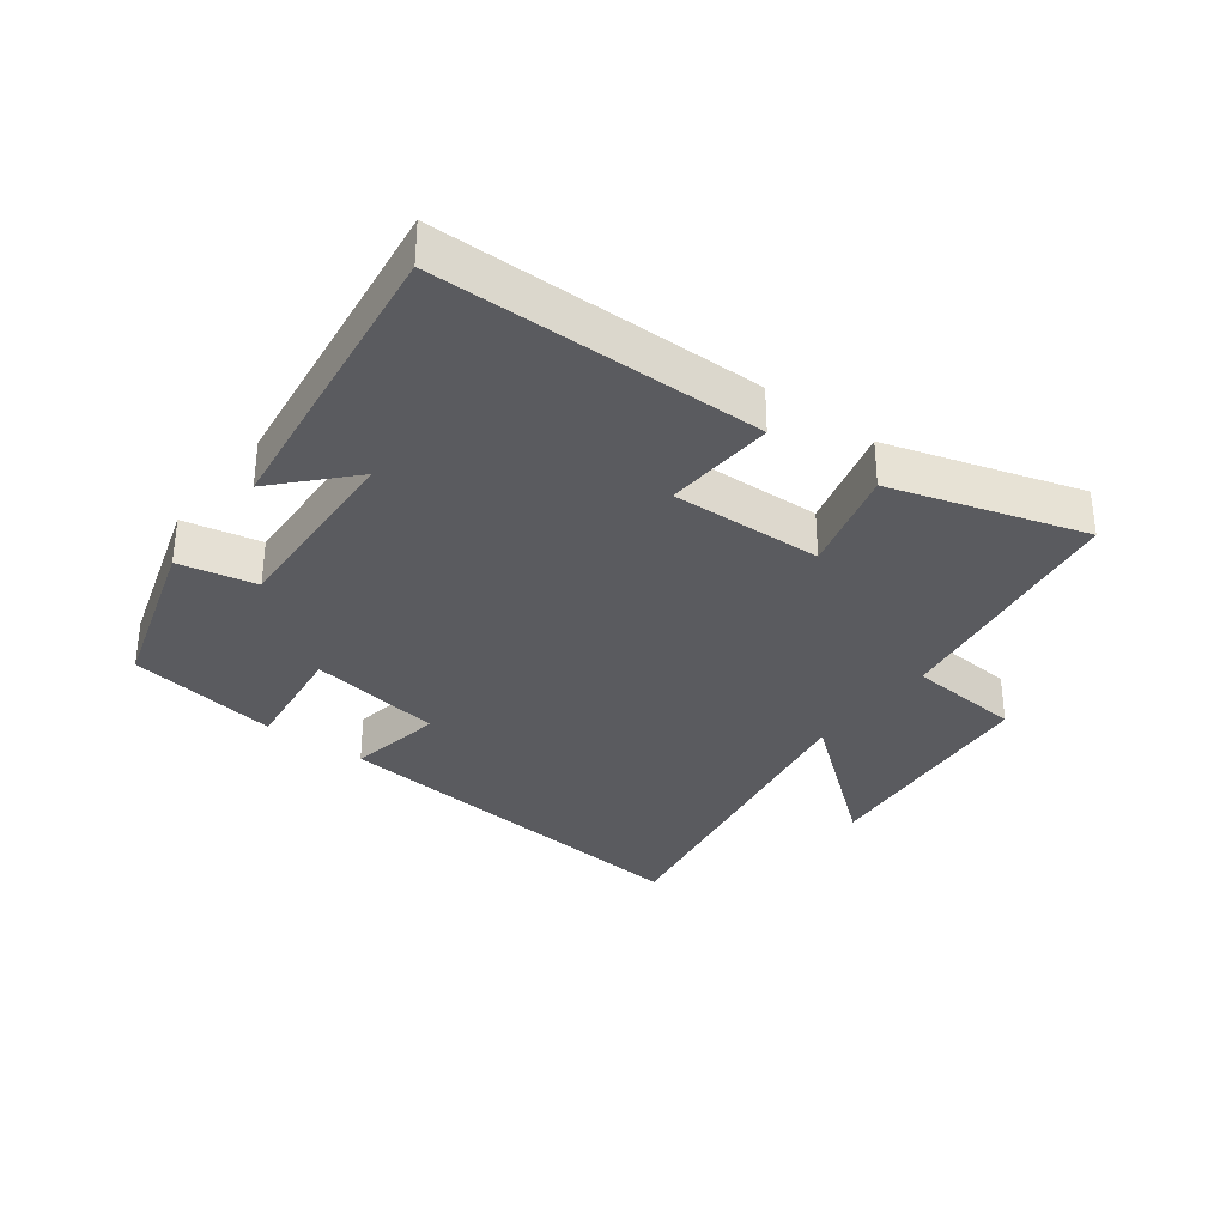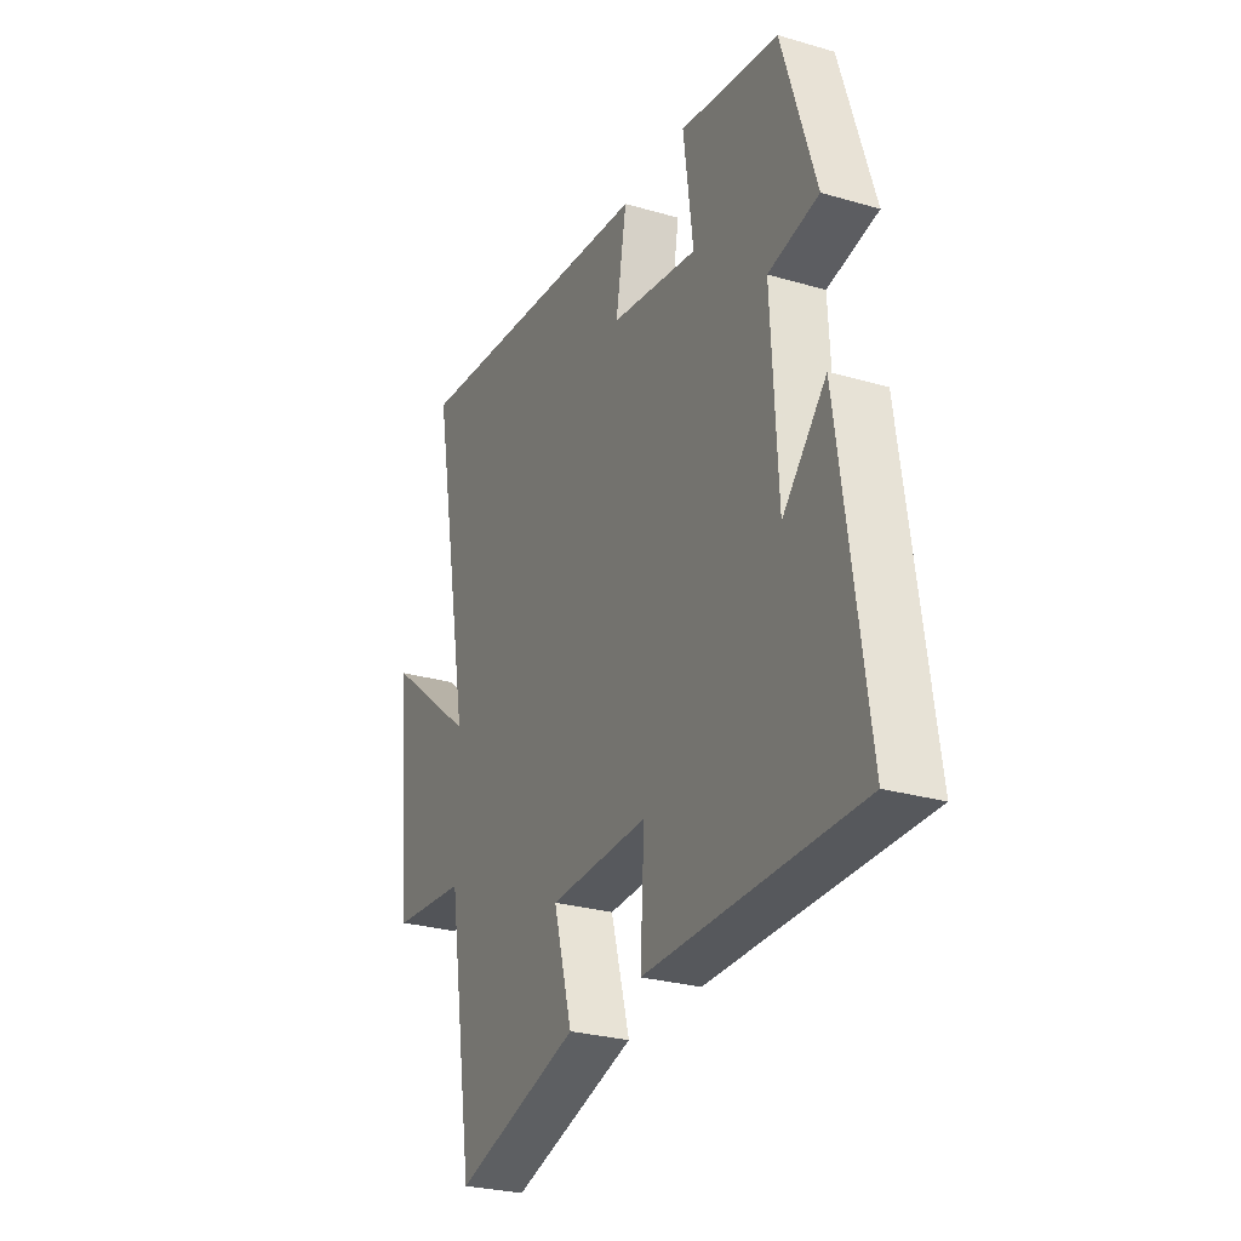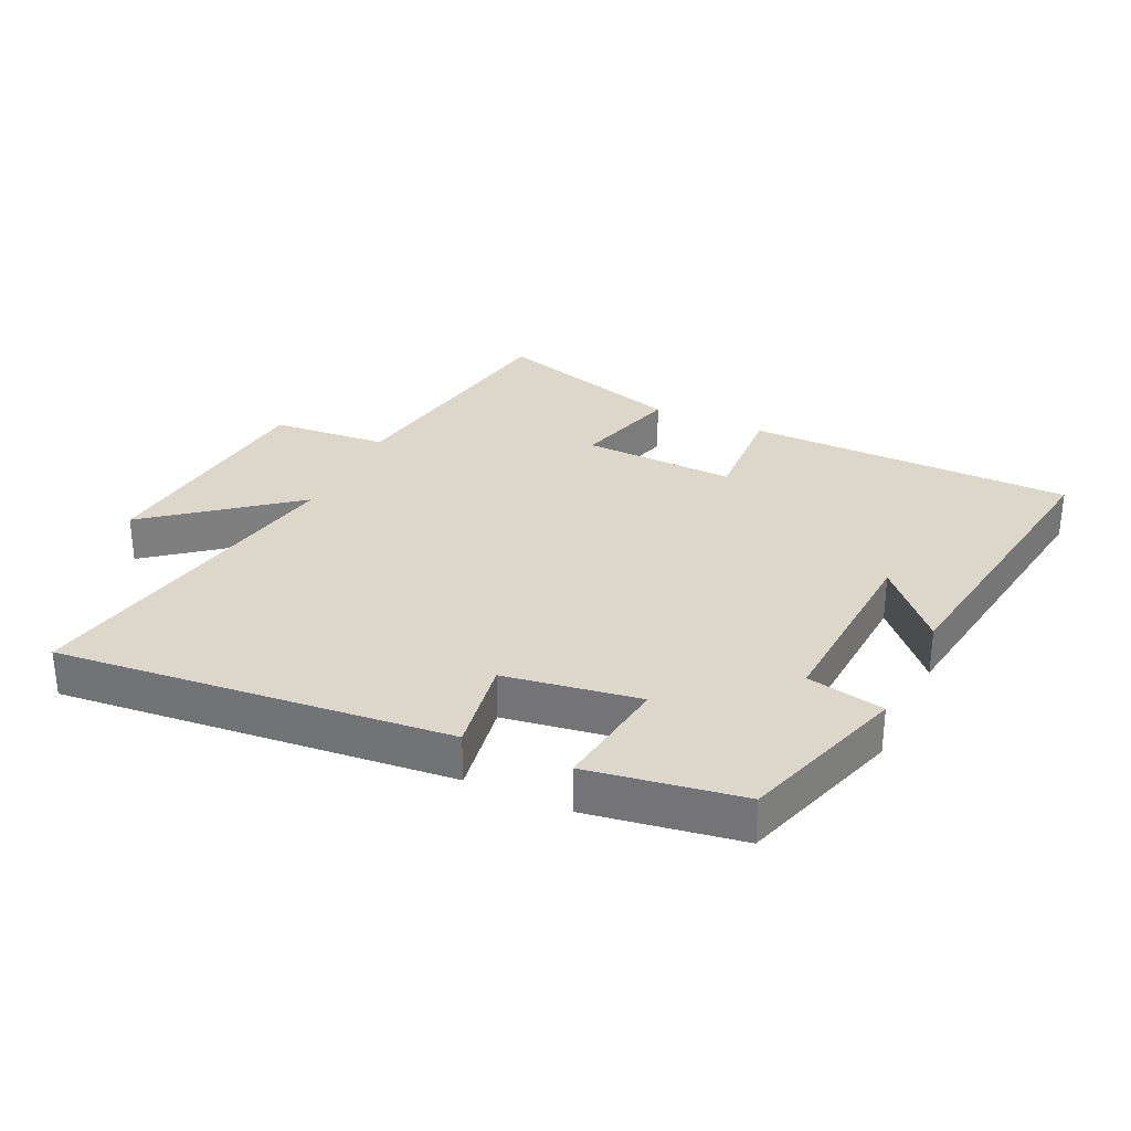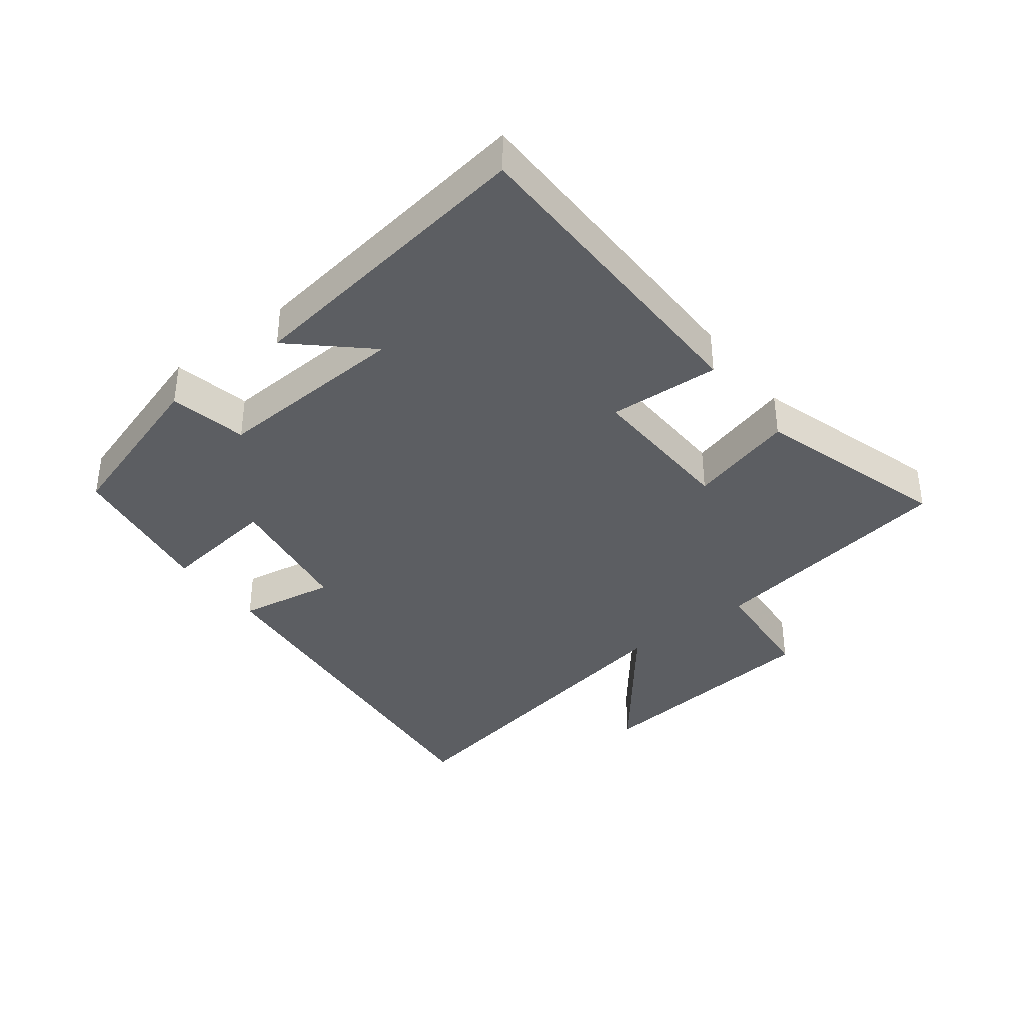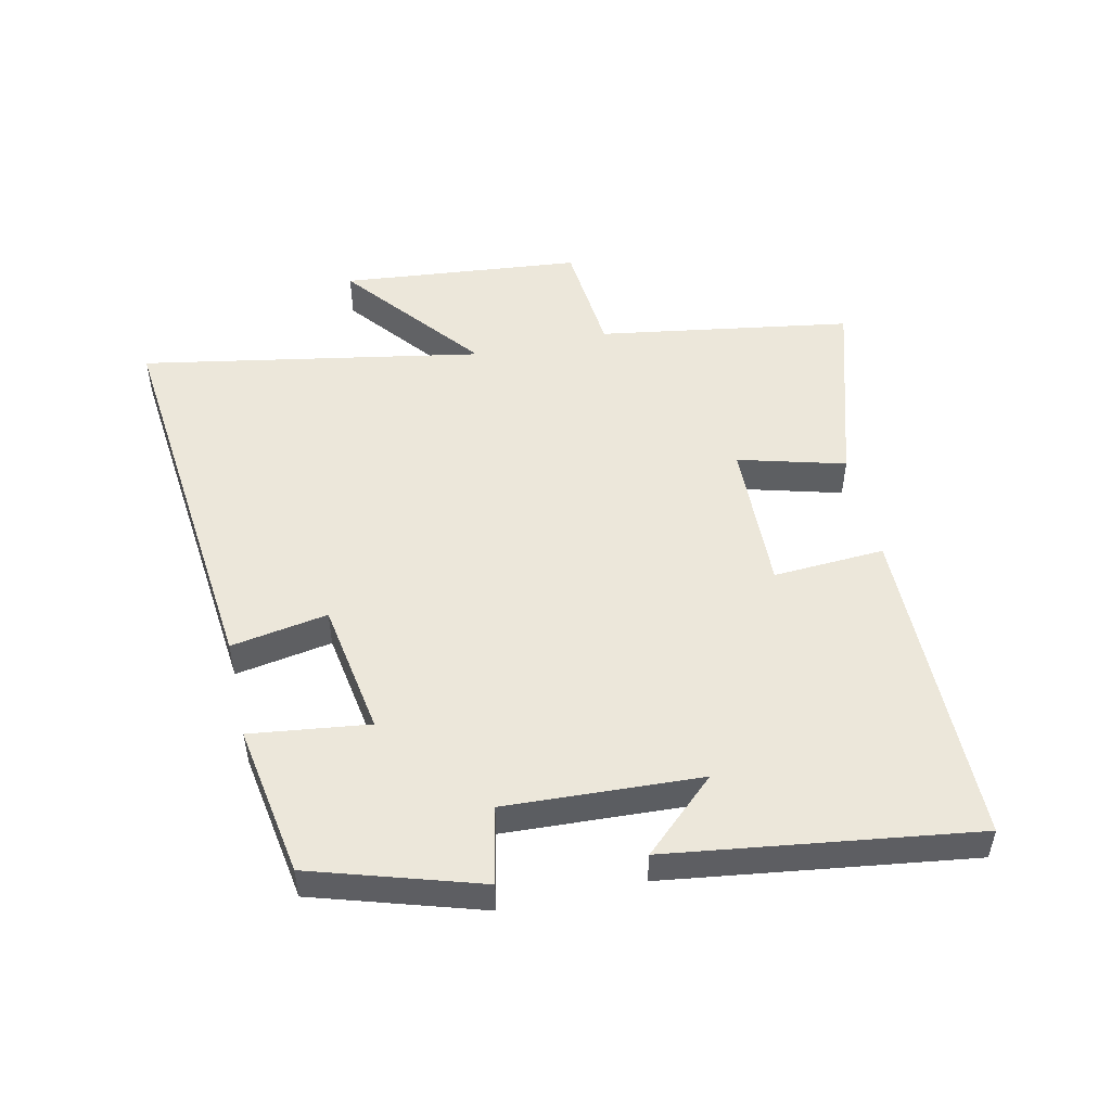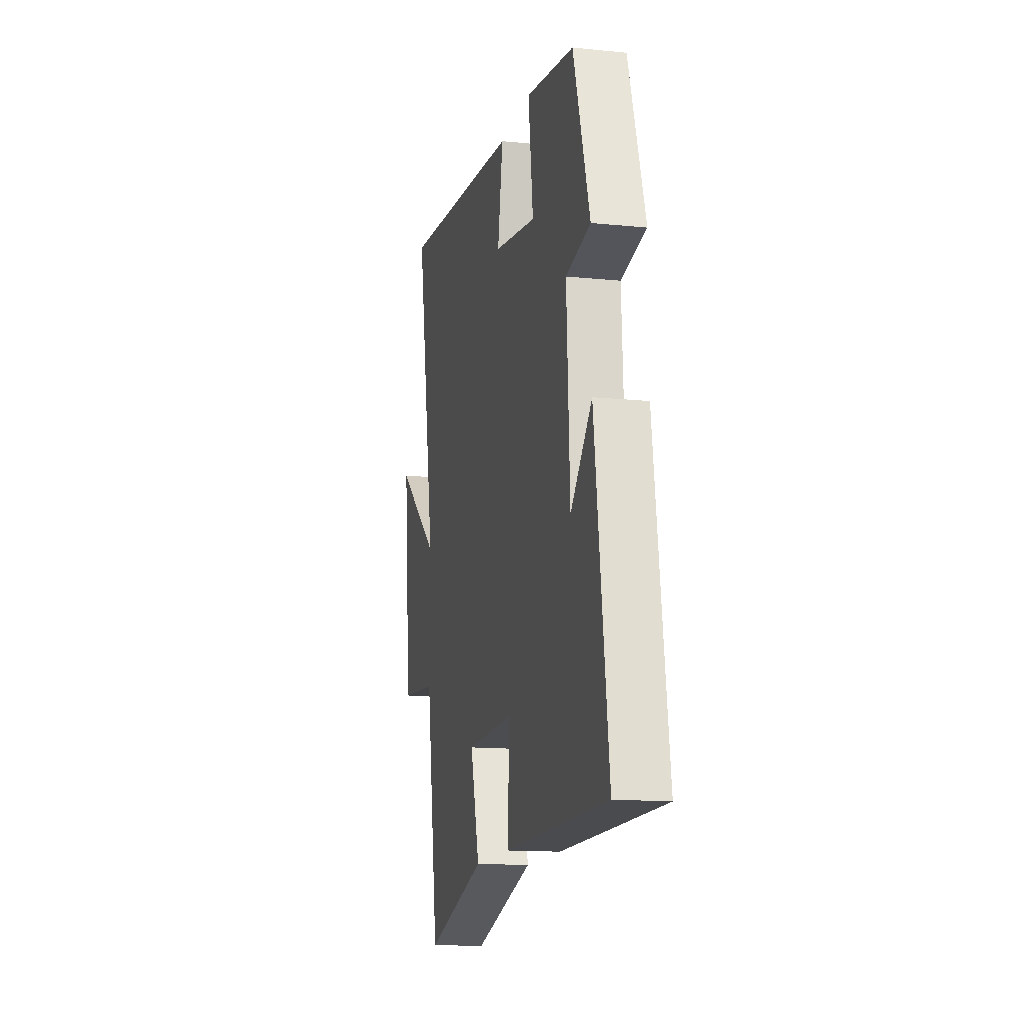
<metadata>
{"format":"obj","ext":"obj","renderer":"f3d","projection":"perspective","resolution":1024,"background":"white","views":[{"elev":-32.9,"azim":142.9,"up":"+Y"},{"elev":-27.4,"azim":65.8,"up":"+Z"},{"elev":30.5,"azim":25.3,"up":"+Y"},{"elev":-37.6,"azim":127.7,"up":"+Y"},{"elev":50.4,"azim":77.4,"up":"+Y"},{"elev":-13.9,"azim":77.2,"up":"+Z"}]}
</metadata>
<code>
v -0.598 0.07 0.561
v 0.016 0.07 0.5
v -0.01 0.07 0.348
v 0.202 0.07 0.314
v 0.178 0.07 0.5
v 0.418 0.07 0.461
v 0.5 0.07 0.198
v 0.378 0.07 0.173
v 0.394 0.07 -0.133
v 0.5 0.07 -0.018
v 0.567 0.07 -0.496
v 0.052 0.07 -0.5
v 0.062 0.07 -0.325
v -0.178 0.07 -0.333
v -0.132 0.07 -0.5
v -0.436 0.07 -0.591
v -0.5 0.07 -0.193
v -0.682 0.07 -0.177
v -0.72 0.07 0.201
v -0.5 0.07 0.025
v -0.598 0 0.561
v 0.016 0 0.5
v -0.01 0 0.348
v 0.202 0 0.314
v 0.178 0 0.5
v 0.418 0 0.461
v 0.5 0 0.198
v 0.378 0 0.173
v 0.394 0 -0.133
v 0.5 0 -0.018
v 0.567 0 -0.496
v 0.052 0 -0.5
v 0.062 0 -0.325
v -0.178 0 -0.333
v -0.132 0 -0.5
v -0.436 0 -0.591
v -0.5 0 -0.193
v -0.682 0 -0.177
v -0.72 0 0.201
v -0.5 0 0.025
f 17 18 19 20
f 16 17 20
f 15 16 20
f 14 15 20
f 13 14 20 1
f 11 12 13
f 9 10 11
f 9 11 13 1
f 6 7 8
f 5 6 8
f 4 5 8
f 3 4 8 9
f 1 2 3
f 1 3 9
f 40 39 38 37
f 40 37 36
f 40 36 35
f 40 35 34
f 21 40 34 33
f 33 32 31
f 31 30 29
f 21 33 31 29
f 28 27 26
f 28 26 25
f 28 25 24
f 29 28 24 23
f 23 22 21
f 29 23 21
f 1 21 22 2
f 2 22 23 3
f 3 23 24 4
f 4 24 25 5
f 5 25 26 6
f 6 26 27 7
f 7 27 28 8
f 8 28 29 9
f 9 29 30 10
f 10 30 31 11
f 11 31 32 12
f 12 32 33 13
f 13 33 34 14
f 14 34 35 15
f 15 35 36 16
f 16 36 37 17
f 17 37 38 18
f 18 38 39 19
f 19 39 40 20
f 20 40 21 1

</code>
